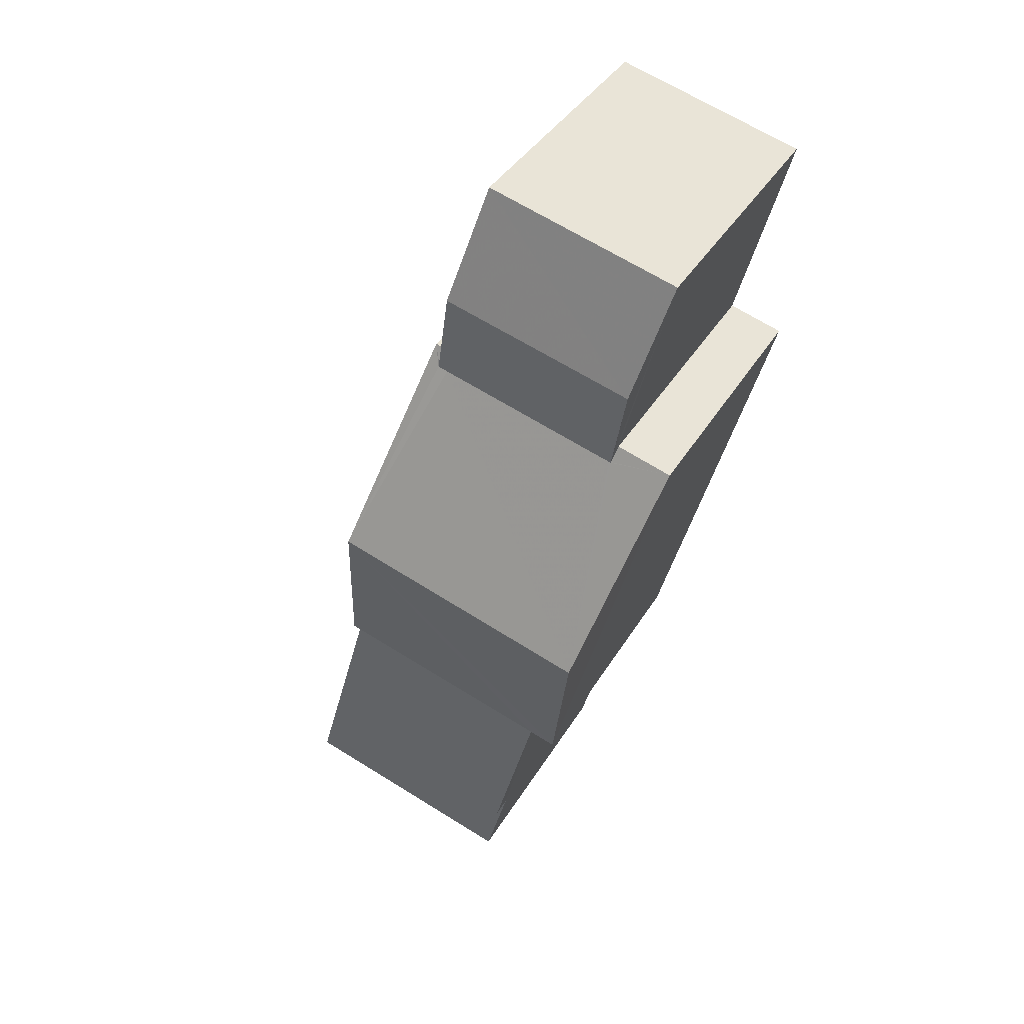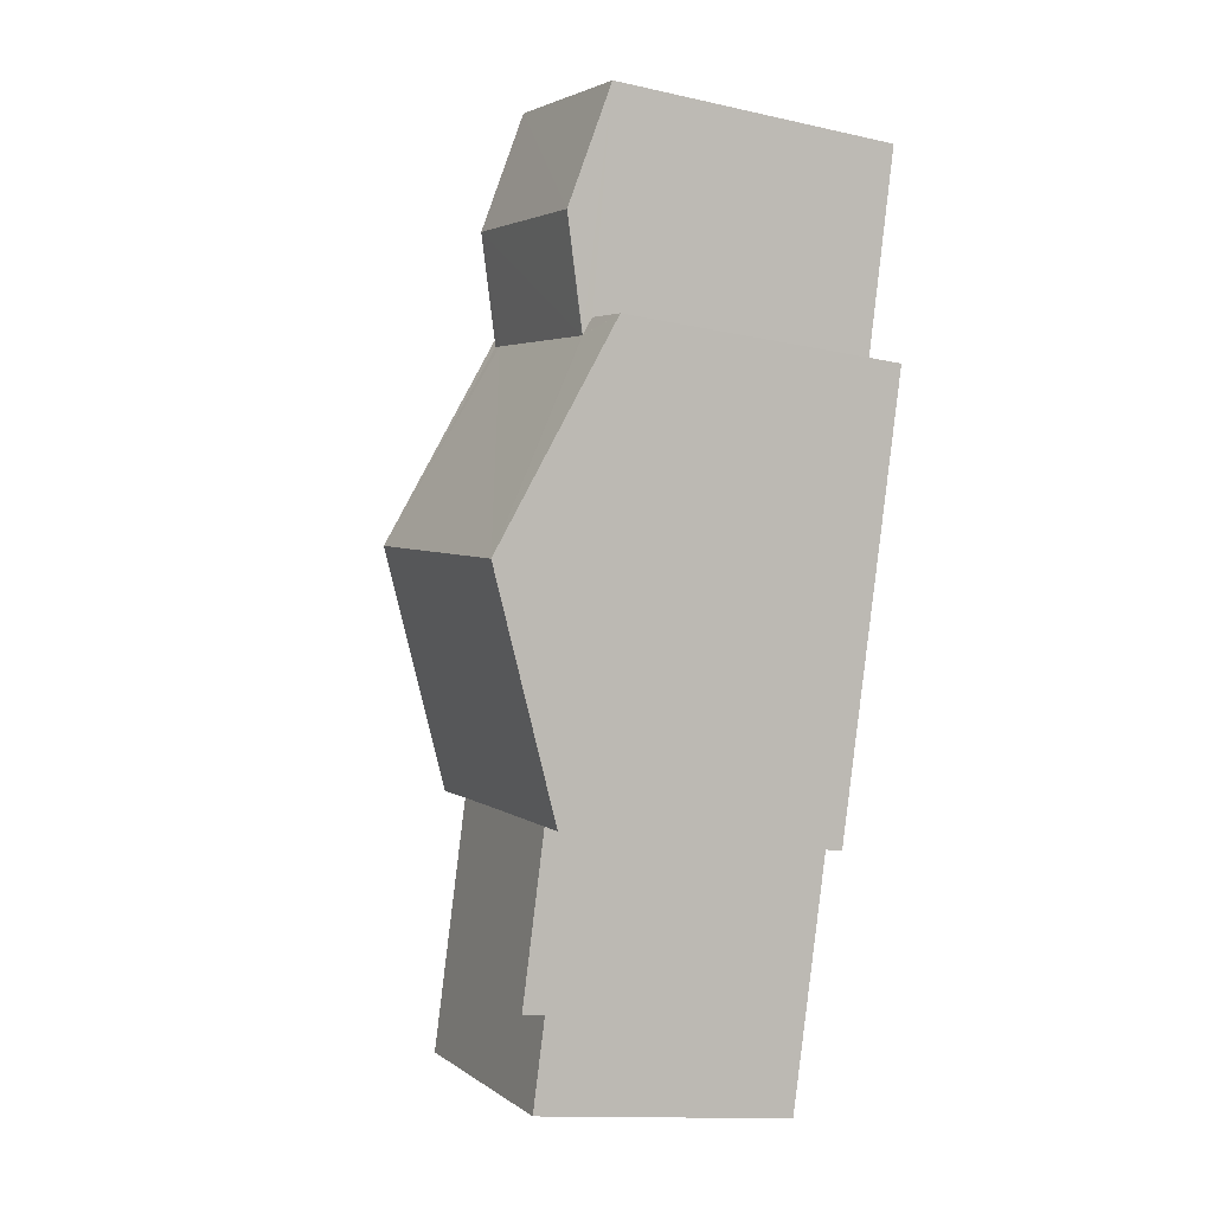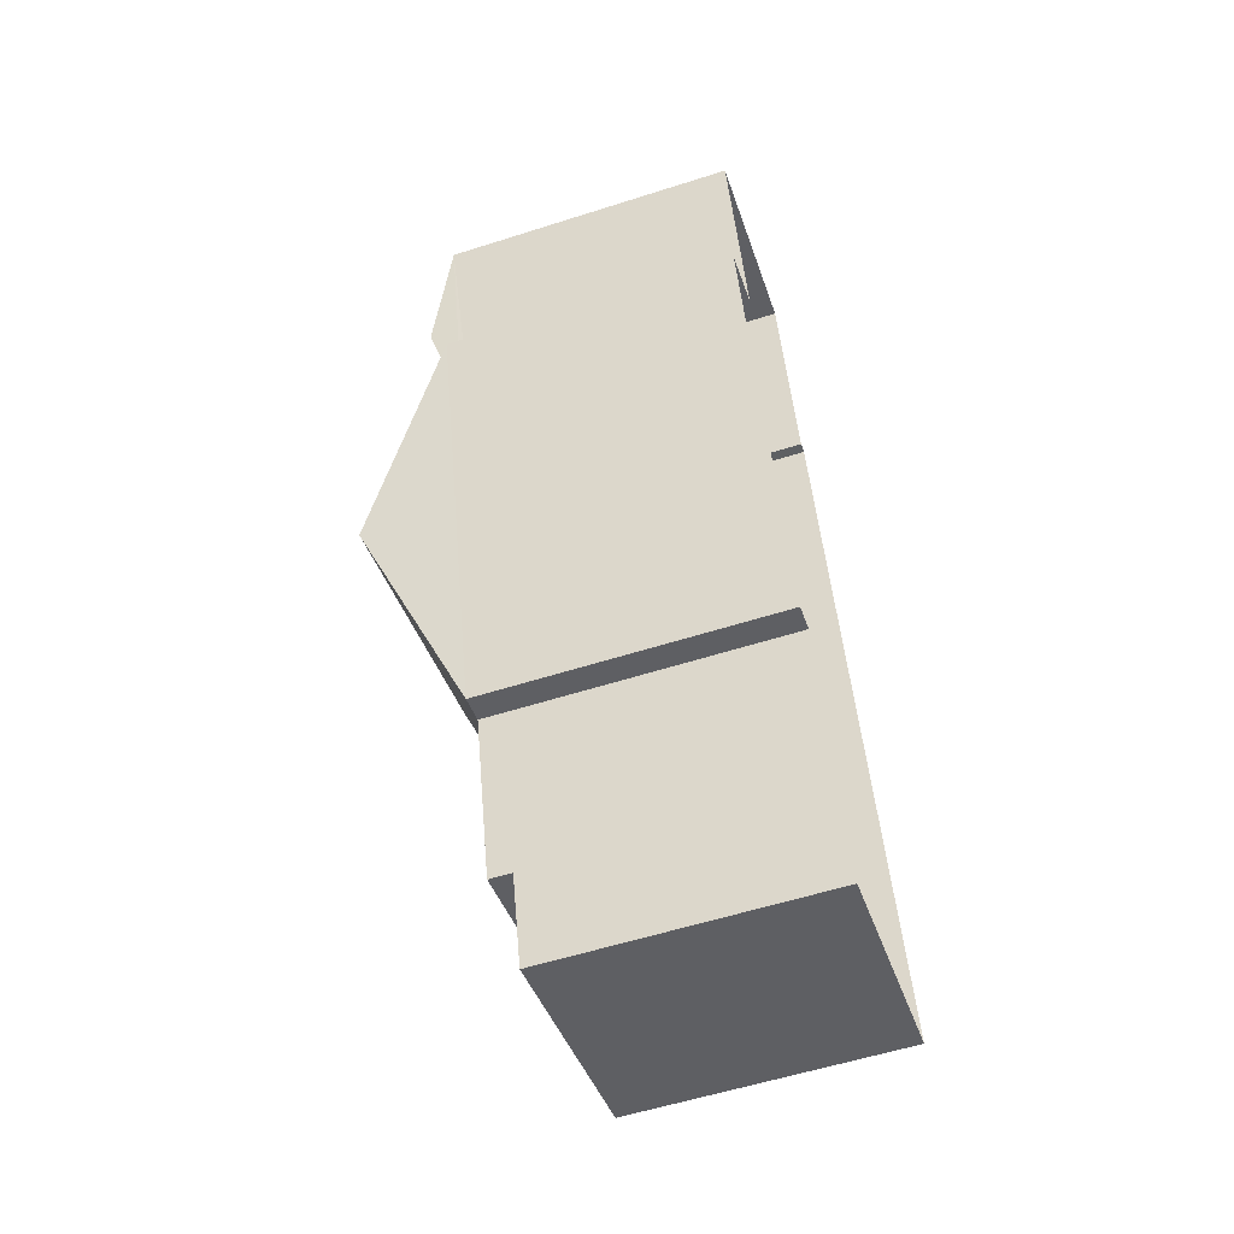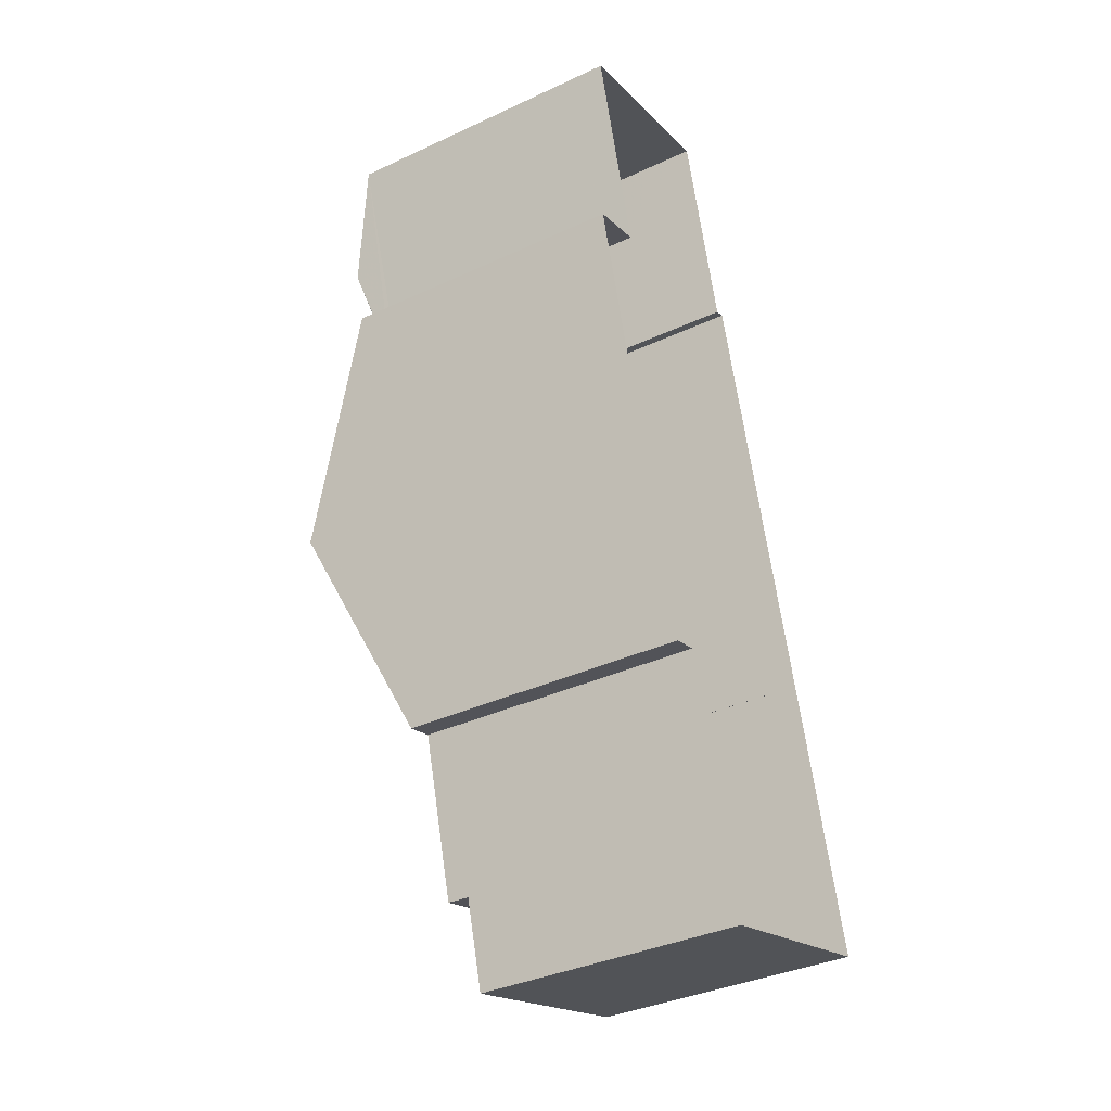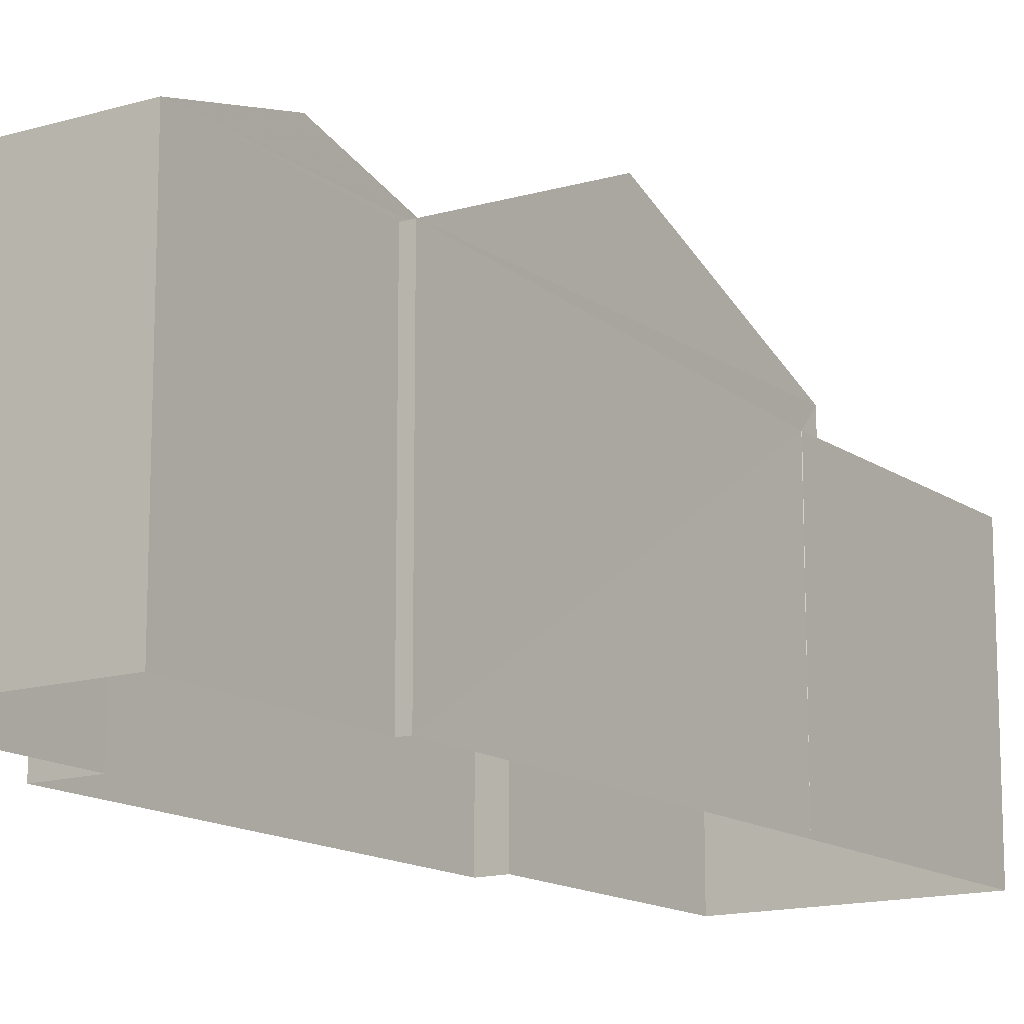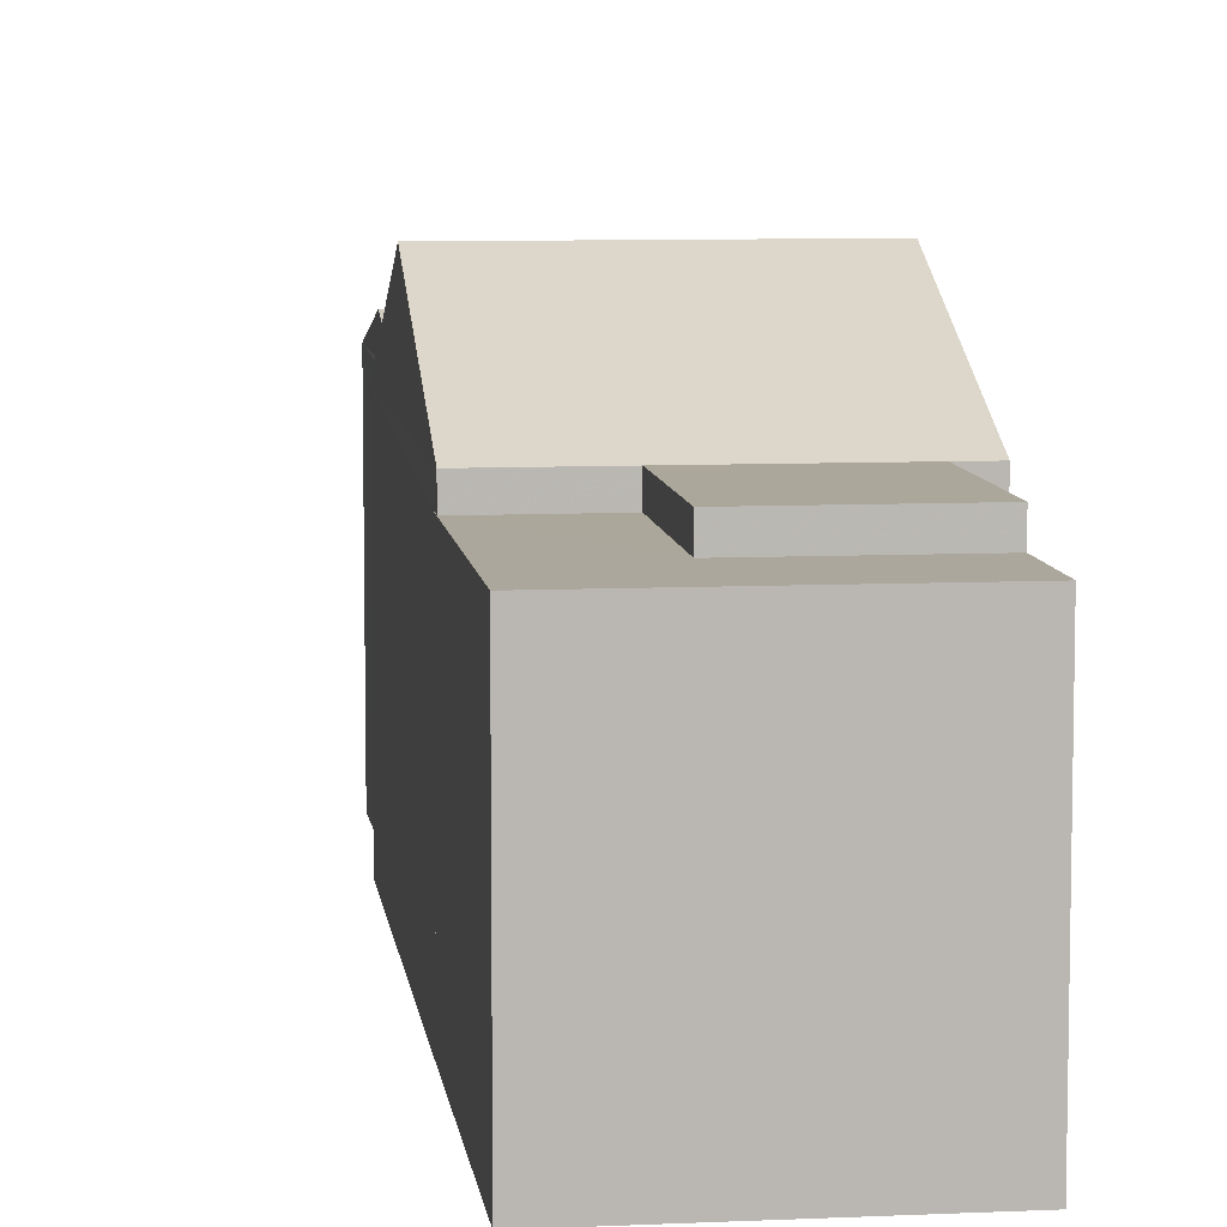
<metadata>
{"format":"obj","ext":"obj","renderer":"f3d","projection":"perspective","resolution":1024,"background":"white","views":[{"elev":38.9,"azim":27.8,"up":"+Y"},{"elev":-13.7,"azim":63.8,"up":"+Y"},{"elev":-57.5,"azim":108.3,"up":"+Y"},{"elev":-36.5,"azim":121.1,"up":"+Y"},{"elev":-14.2,"azim":-161.8,"up":"+Z"},{"elev":8.2,"azim":-22.9,"up":"+Z"}]}
</metadata>
<code>
v -8.934e+04 -9.971e+04 4.93
v -8.934e+04 -9.972e+04 4.93
v -8.934e+04 -9.972e+04 4.931
v -8.934e+04 -9.971e+04 4.93
v -8.934e+04 -9.971e+04 4.93
v -8.933e+04 -9.97e+04 4.929
v -8.934e+04 -9.971e+04 4.93
v -8.934e+04 -9.97e+04 4.929
v -8.934e+04 -9.97e+04 4.929
v -8.933e+04 -9.97e+04 4.928
v -8.933e+04 -9.97e+04 4.929
v -8.934e+04 -9.97e+04 4.929
v -8.934e+04 -9.97e+04 11.49
v -8.933e+04 -9.97e+04 11.49
v -8.934e+04 -9.97e+04 10.9
v -8.934e+04 -9.97e+04 10.84
v -8.934e+04 -9.97e+04 10.76
v -8.934e+04 -9.97e+04 10.76
v -8.933e+04 -9.97e+04 10.76
v -8.933e+04 -9.97e+04 10.9
v -8.933e+04 -9.97e+04 10.76
v -8.933e+04 -9.97e+04 10.9
v -8.933e+04 -9.971e+04 12.63
v -8.933e+04 -9.97e+04 10.9
v -8.934e+04 -9.97e+04 10.91
v -8.934e+04 -9.971e+04 10.76
v -8.934e+04 -9.971e+04 10.76
v -8.934e+04 -9.972e+04 10.76
v -8.934e+04 -9.971e+04 10.76
v -8.934e+04 -9.971e+04 10.76
v -8.934e+04 -9.971e+04 12.63
v -8.934e+04 -9.971e+04 10.76
v -8.934e+04 -9.97e+04 10.9
v -8.934e+04 -9.97e+04 10.91
v -8.934e+04 -9.971e+04 10.31
v -8.934e+04 -9.971e+04 10.31
v -8.934e+04 -9.971e+04 10.31
v -8.934e+04 -9.971e+04 10.31
v -8.934e+04 -9.971e+04 10.31
v -8.934e+04 -9.972e+04 10.31
v -8.934e+04 -9.972e+04 10.31
v -8.934e+04 -9.972e+04 10.31
v -8.933e+04 -9.97e+04 10.9
f 1 2 3
f 3 4 5
f 6 7 1
f 8 5 9
f 10 11 8
f 6 1 11
f 10 8 12
f 1 3 5
f 11 5 8
f 1 5 11
f 13 14 15
f 16 17 18
f 19 20 21
f 21 22 23
f 24 25 23
f 22 24 23
f 21 20 22
f 26 27 28
f 29 26 28
f 30 23 31
f 30 31 29
f 31 32 26
f 29 31 26
f 16 18 33
f 25 31 23
f 33 18 34
f 25 34 31
f 34 18 31
f 13 34 25
f 24 13 25
f 14 13 24
f 22 14 24
f 35 36 37
f 38 39 37
f 40 38 41
f 37 36 42
f 41 38 42
f 38 37 42
f 15 14 43
f 20 14 22
f 20 43 14
f 42 3 2
f 41 42 2
f 41 2 40
f 2 1 40
f 40 29 28
f 40 1 29
f 39 27 26
f 39 38 27
f 8 17 12
f 12 17 15
f 16 33 15
f 17 16 15
f 42 36 4
f 3 42 4
f 35 4 36
f 35 5 4
f 11 21 6
f 11 19 21
f 43 19 10
f 10 19 11
f 20 19 43
f 37 32 35
f 5 35 9
f 9 35 18
f 35 32 18
f 43 10 12
f 15 43 12
f 37 26 32
f 37 39 26
f 13 15 33
f 34 13 33
f 8 9 18
f 17 8 18
f 23 30 21
f 31 18 32
f 38 28 27
f 38 40 28
f 1 7 30
f 29 1 30
f 30 7 6
f 21 30 6

</code>
